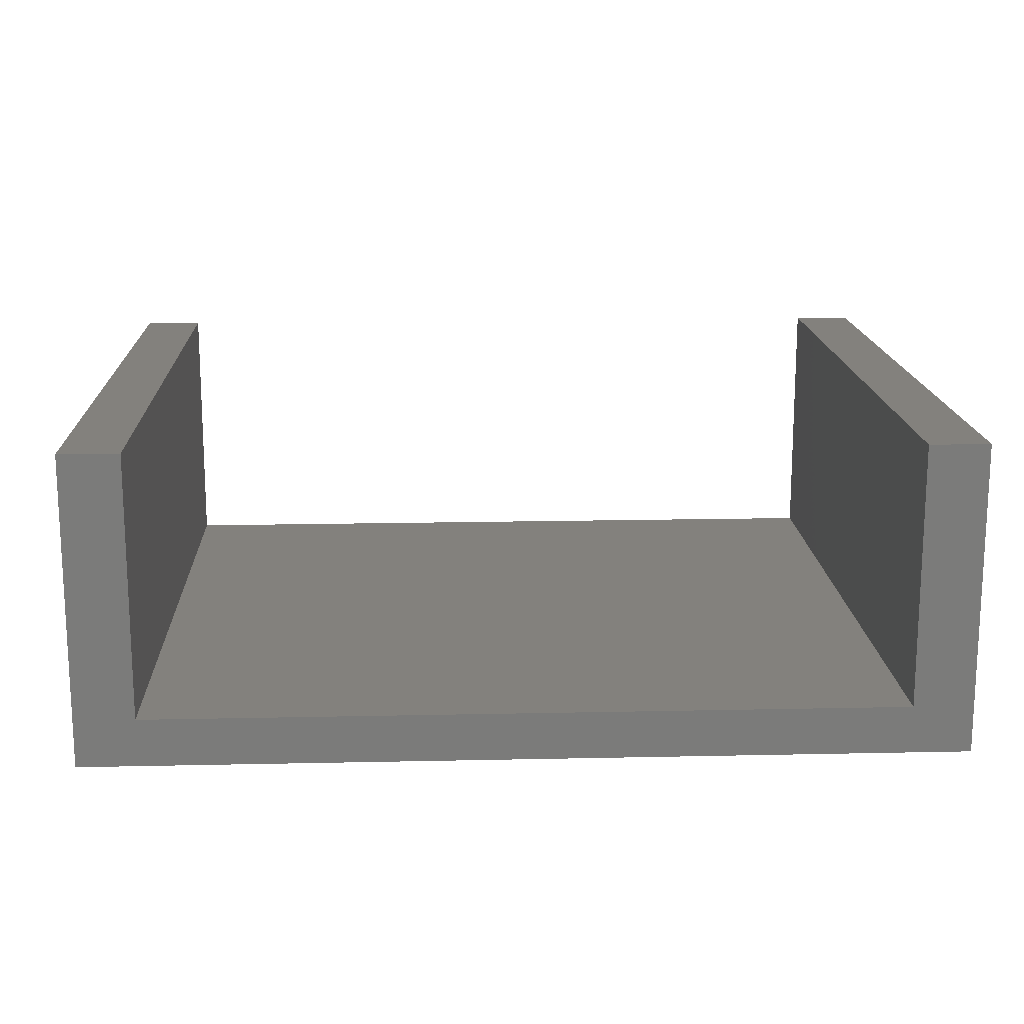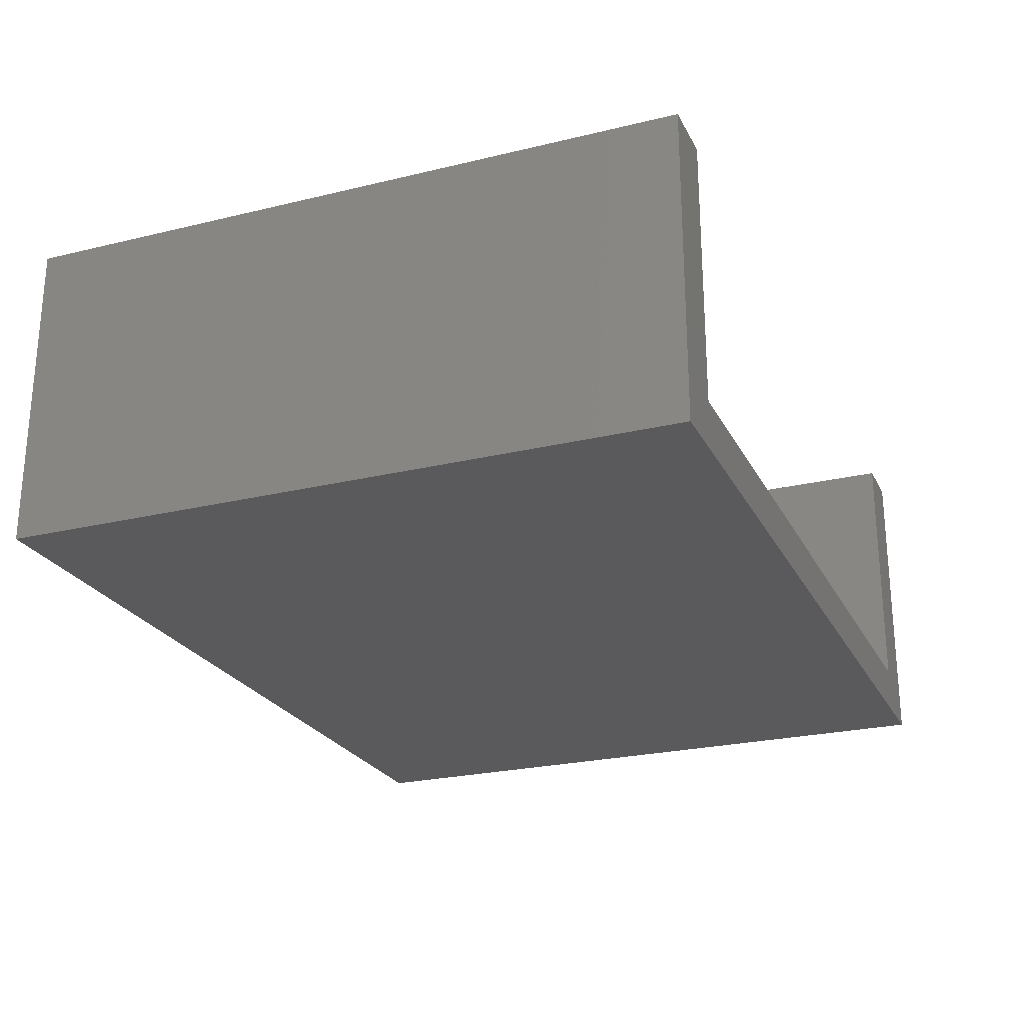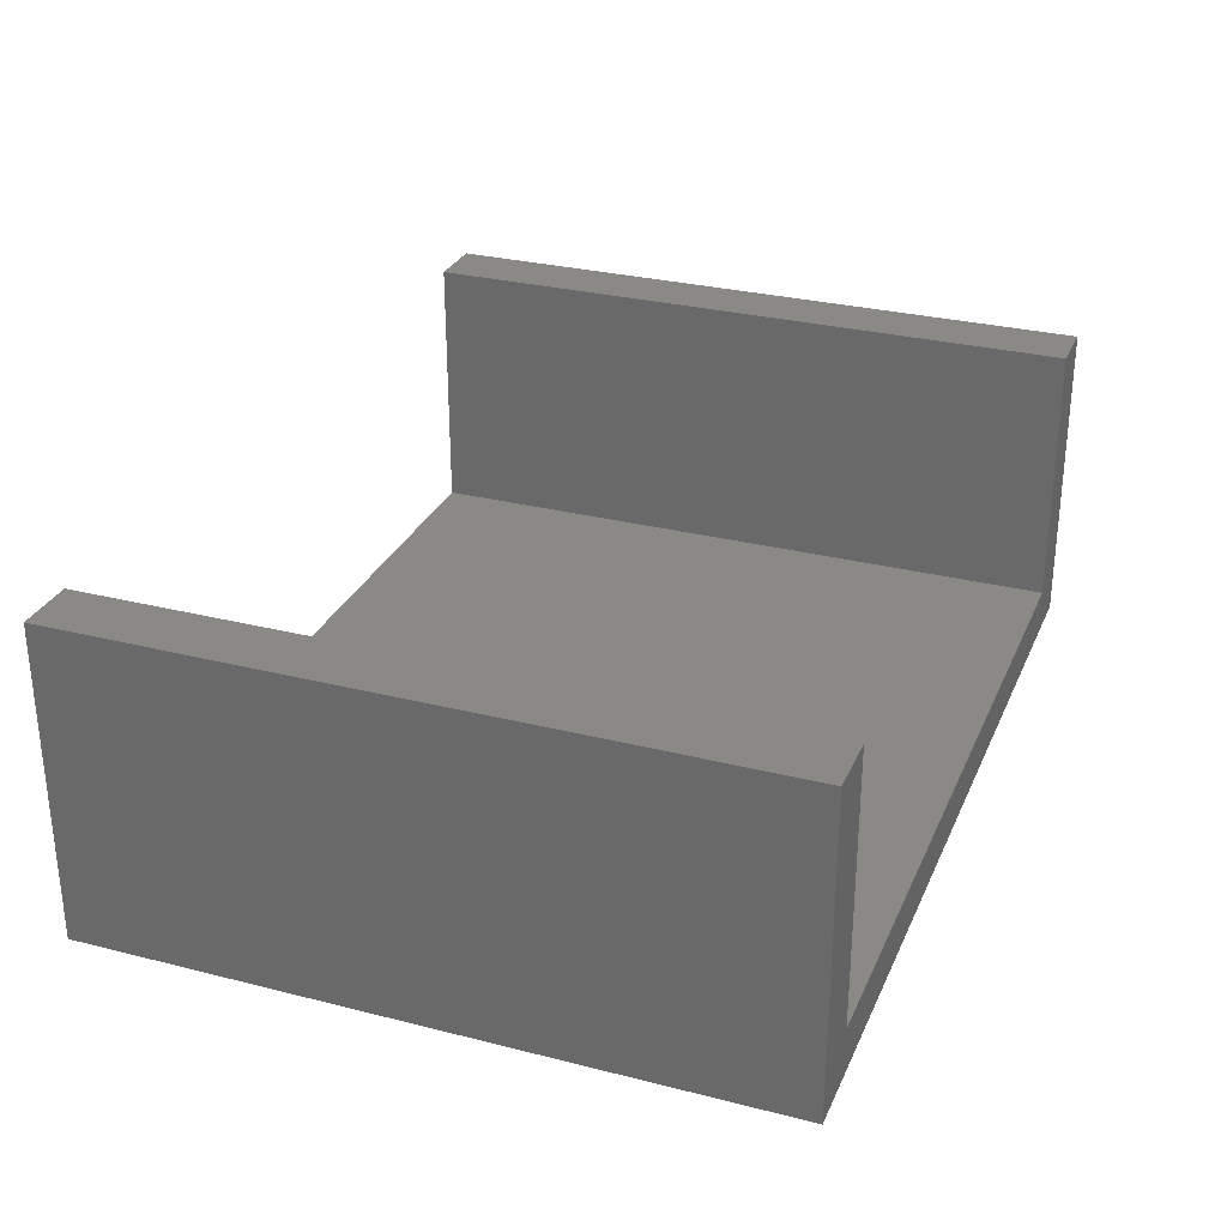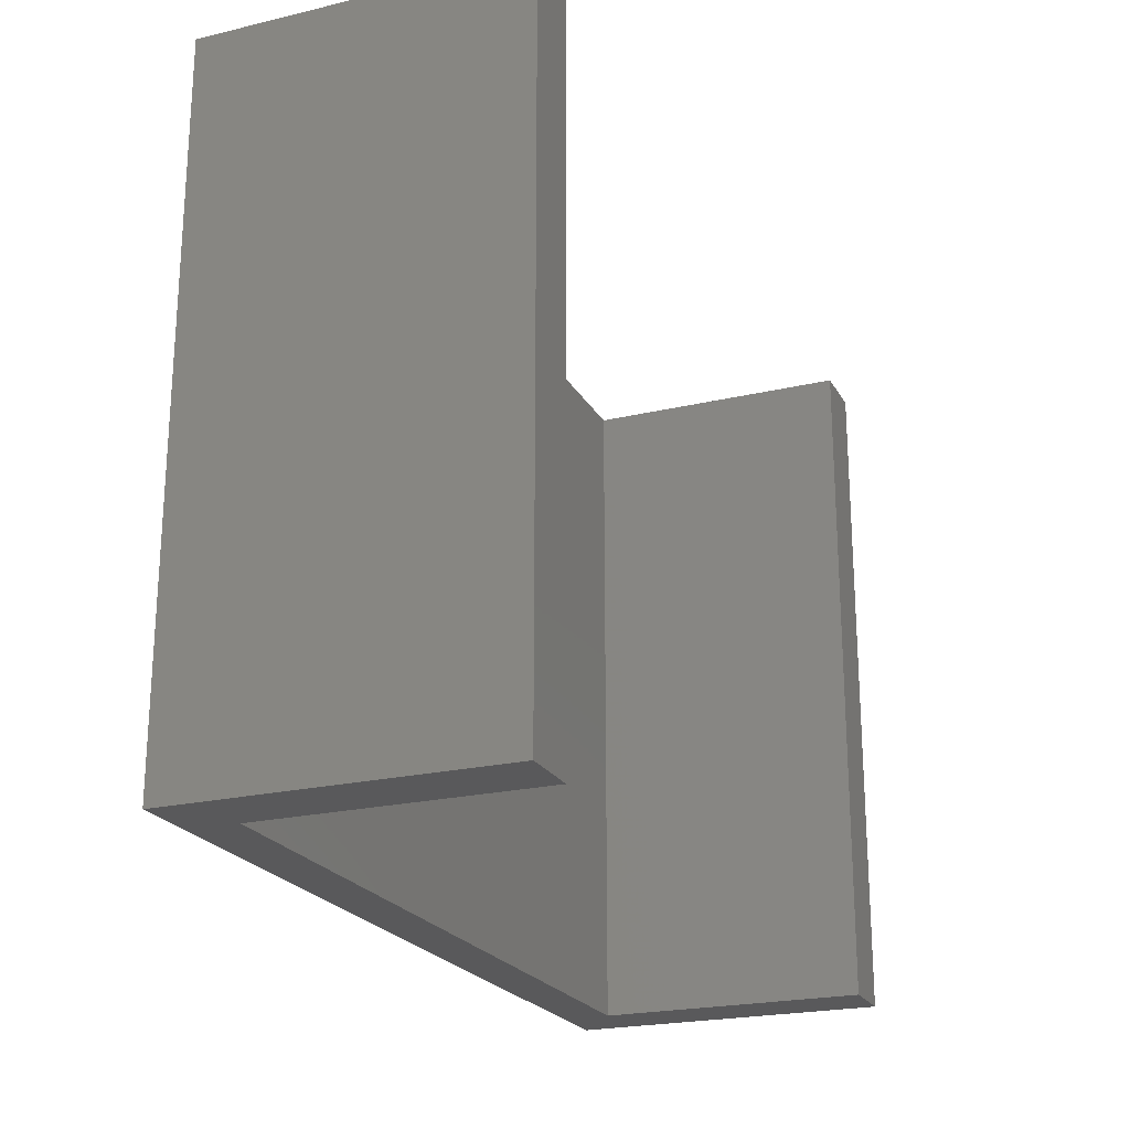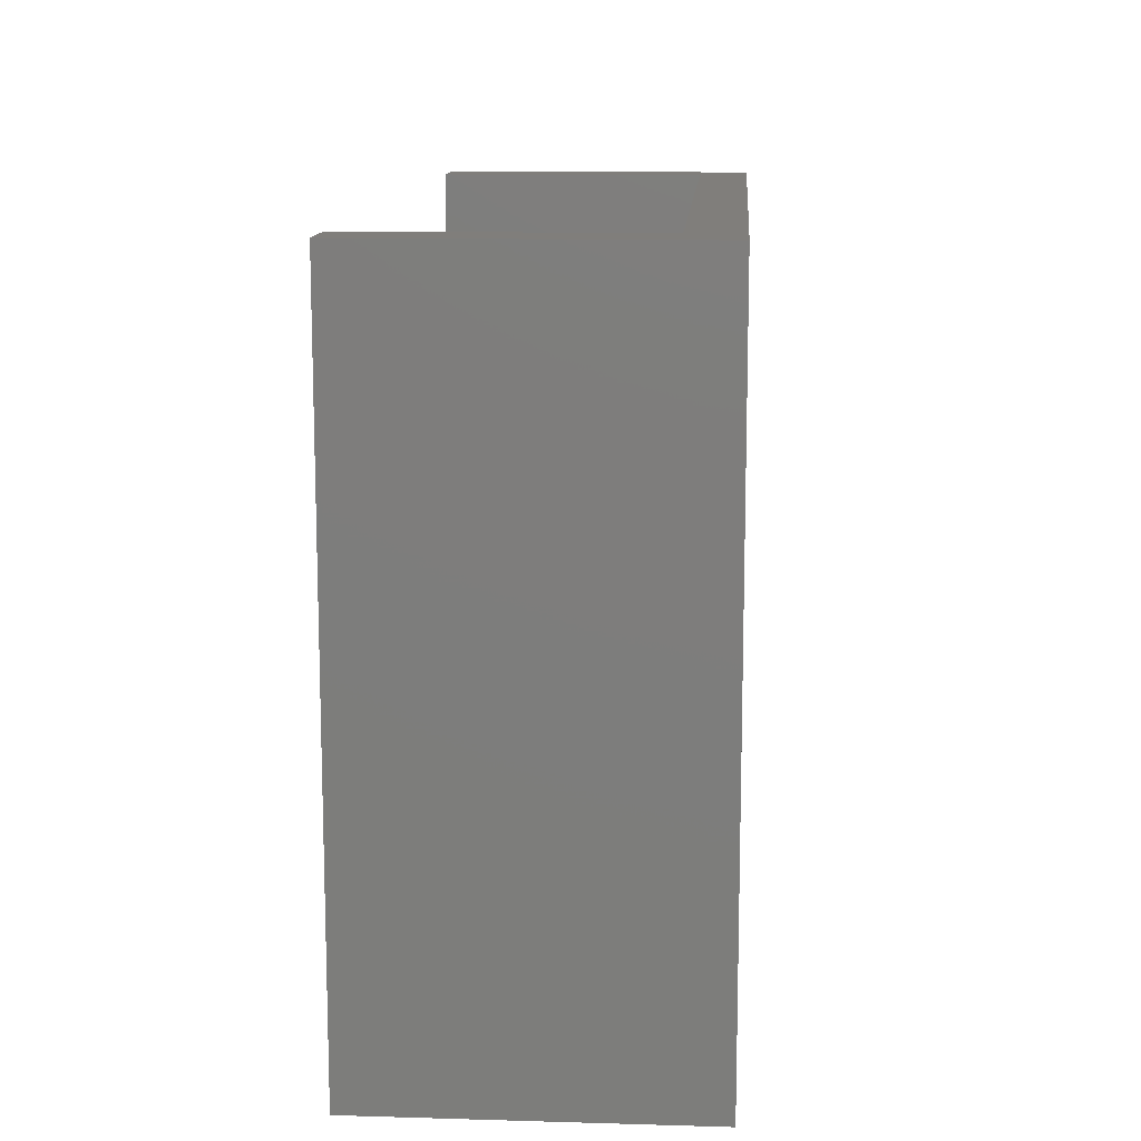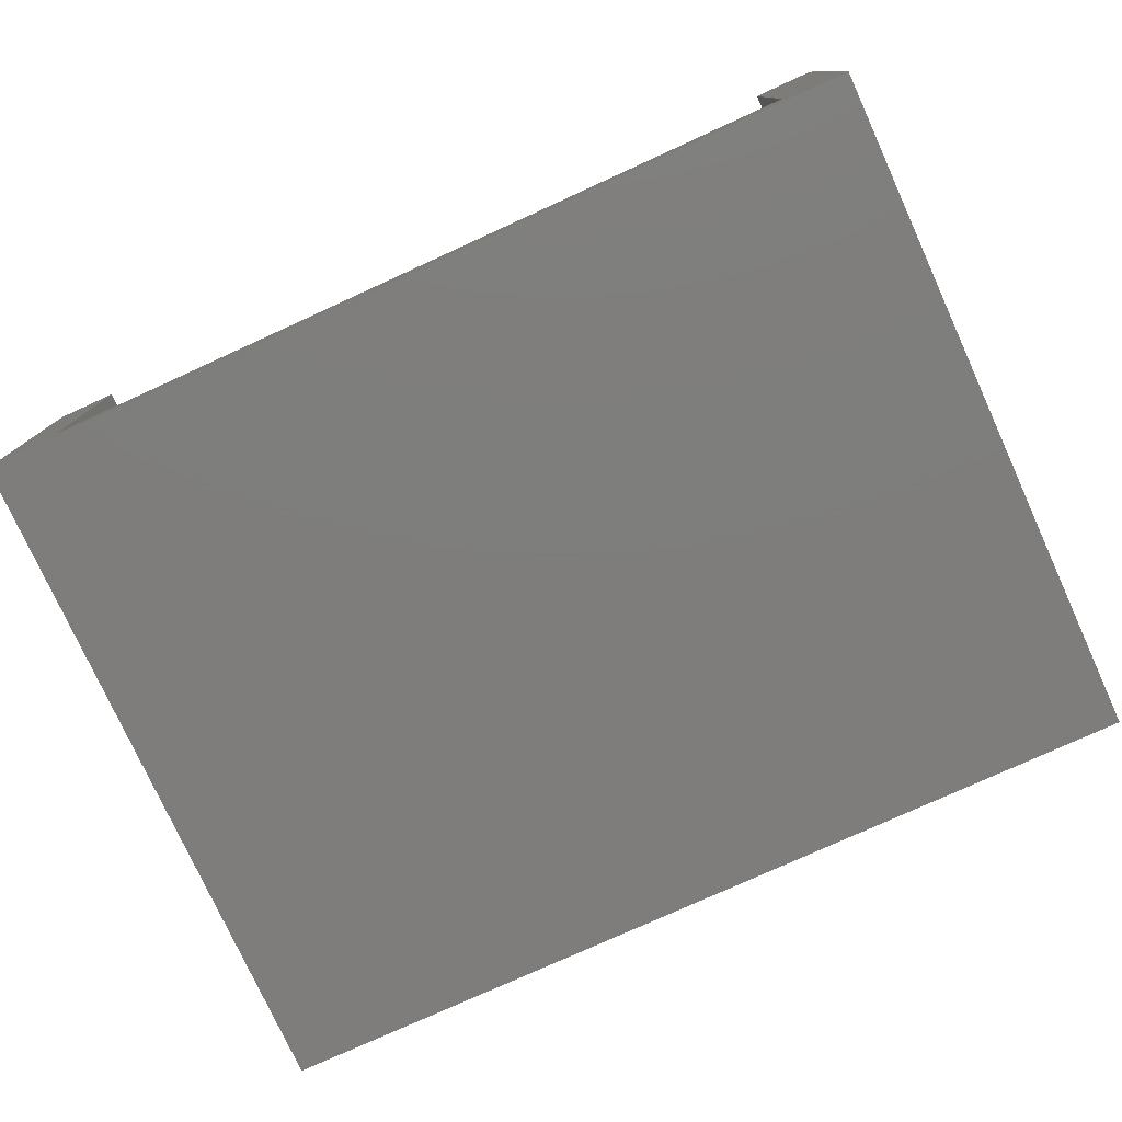
<metadata>
{"format":"stl","ext":"stl","renderer":"f3d","projection":"perspective","resolution":1024,"background":"white","views":[{"elev":15.8,"azim":177.4,"up":"+Z"},{"elev":-24.3,"azim":-68.3,"up":"+Z"},{"elev":29.3,"azim":-69.5,"up":"+Z"},{"elev":-22.3,"azim":-67.7,"up":"+Y"},{"elev":12.4,"azim":93.9,"up":"+Y"},{"elev":-77.4,"azim":-155.5,"up":"+Z"}]}
</metadata>
<code>
# stl→obj: 16 verts, 28 faces
v 9.125 -7 6.5
v 9.125 7 0
v 9.125 7 6.5
v 9.125 -7 0
v -9.125 -7 6.5
v -7.875 -7 1
v -7.875 -7 6.5
v -9.125 -7 0
v 7.875 -7 1
v 7.875 -7 6.5
v 7.875 7 1
v 7.875 7 6.5
v -7.875 7 1
v -9.125 7 6.5
v -7.875 7 6.5
v -9.125 7 0
f 1 2 3
f 2 1 4
f 5 6 7
f 6 8 9
f 8 6 5
f 9 1 10
f 9 4 1
f 4 9 8
f 3 11 12
f 11 2 13
f 2 11 3
f 13 14 15
f 13 16 14
f 16 13 2
f 8 14 16
f 14 8 5
f 13 9 11
f 9 13 6
f 8 2 4
f 2 8 16
f 9 12 11
f 12 9 10
f 12 1 3
f 1 12 10
f 7 13 15
f 13 7 6
f 14 7 15
f 7 14 5

</code>
